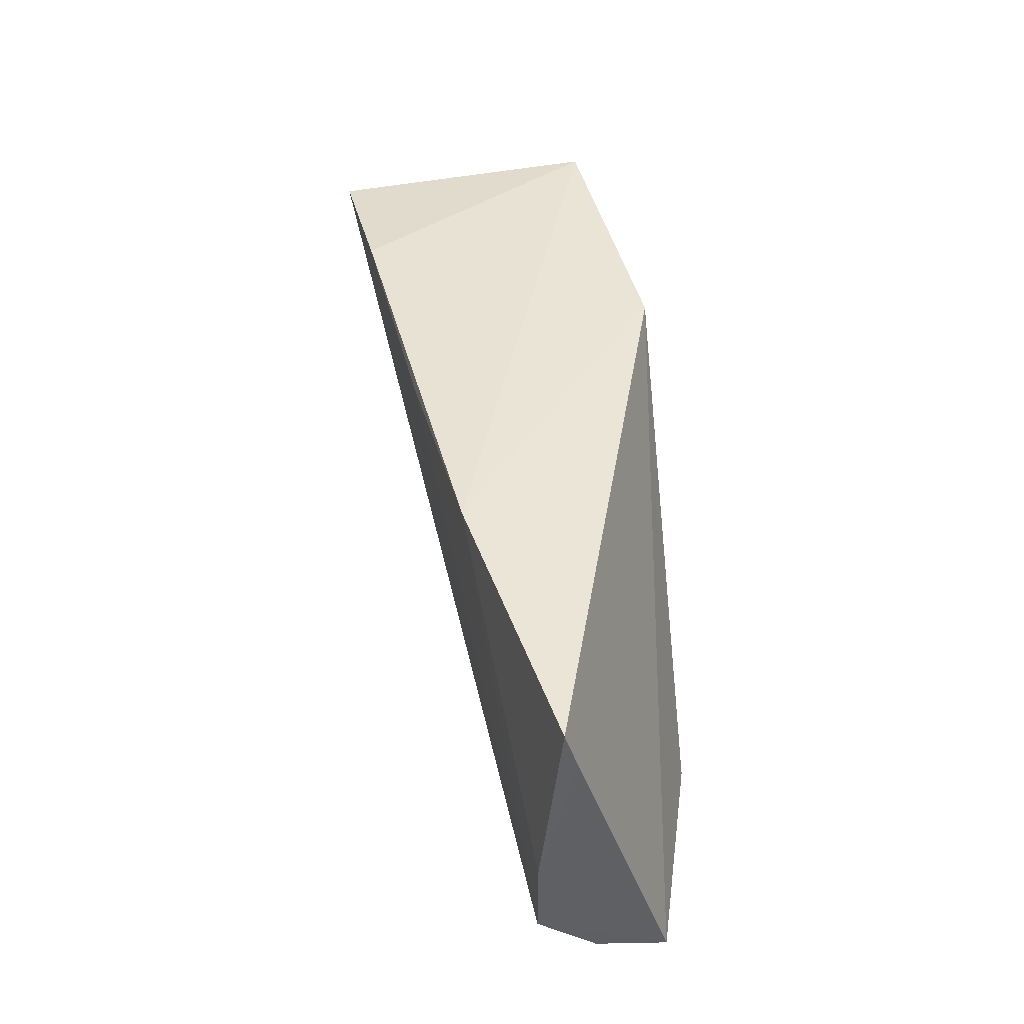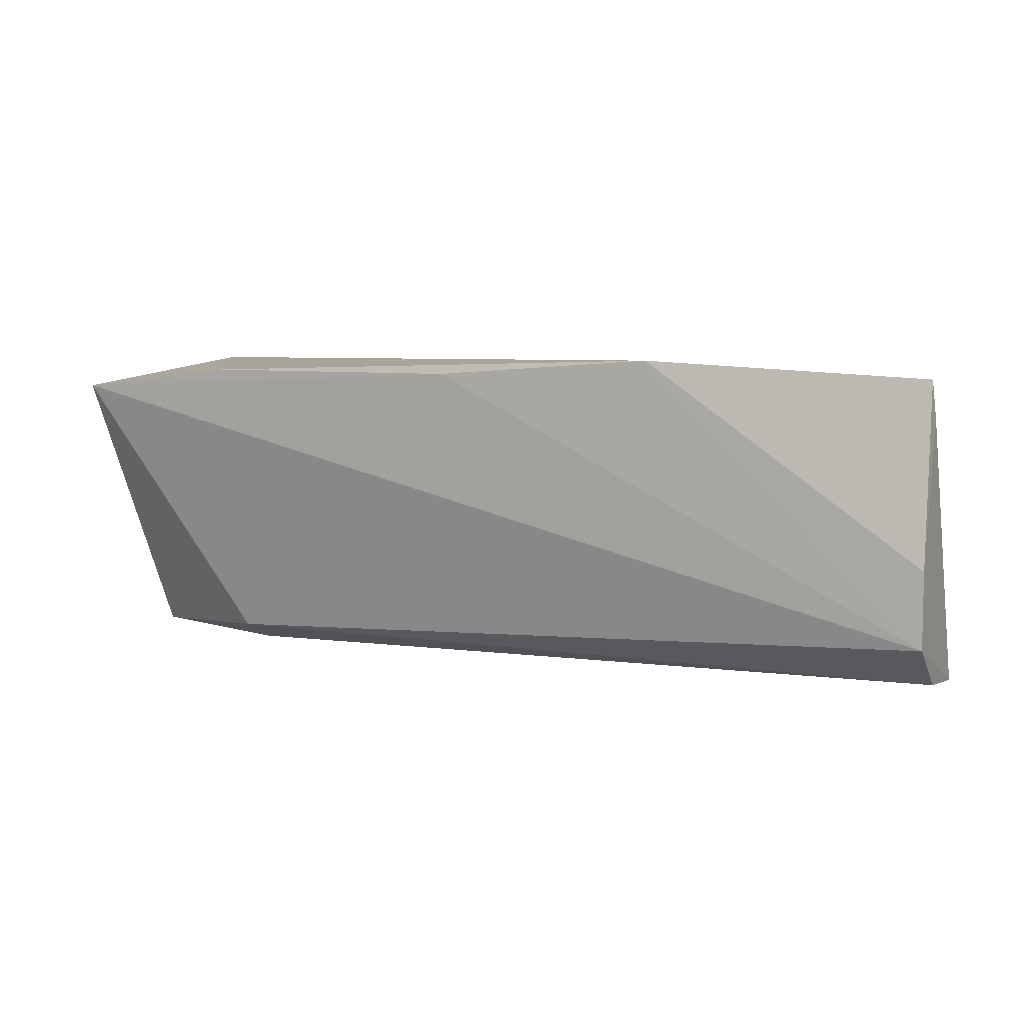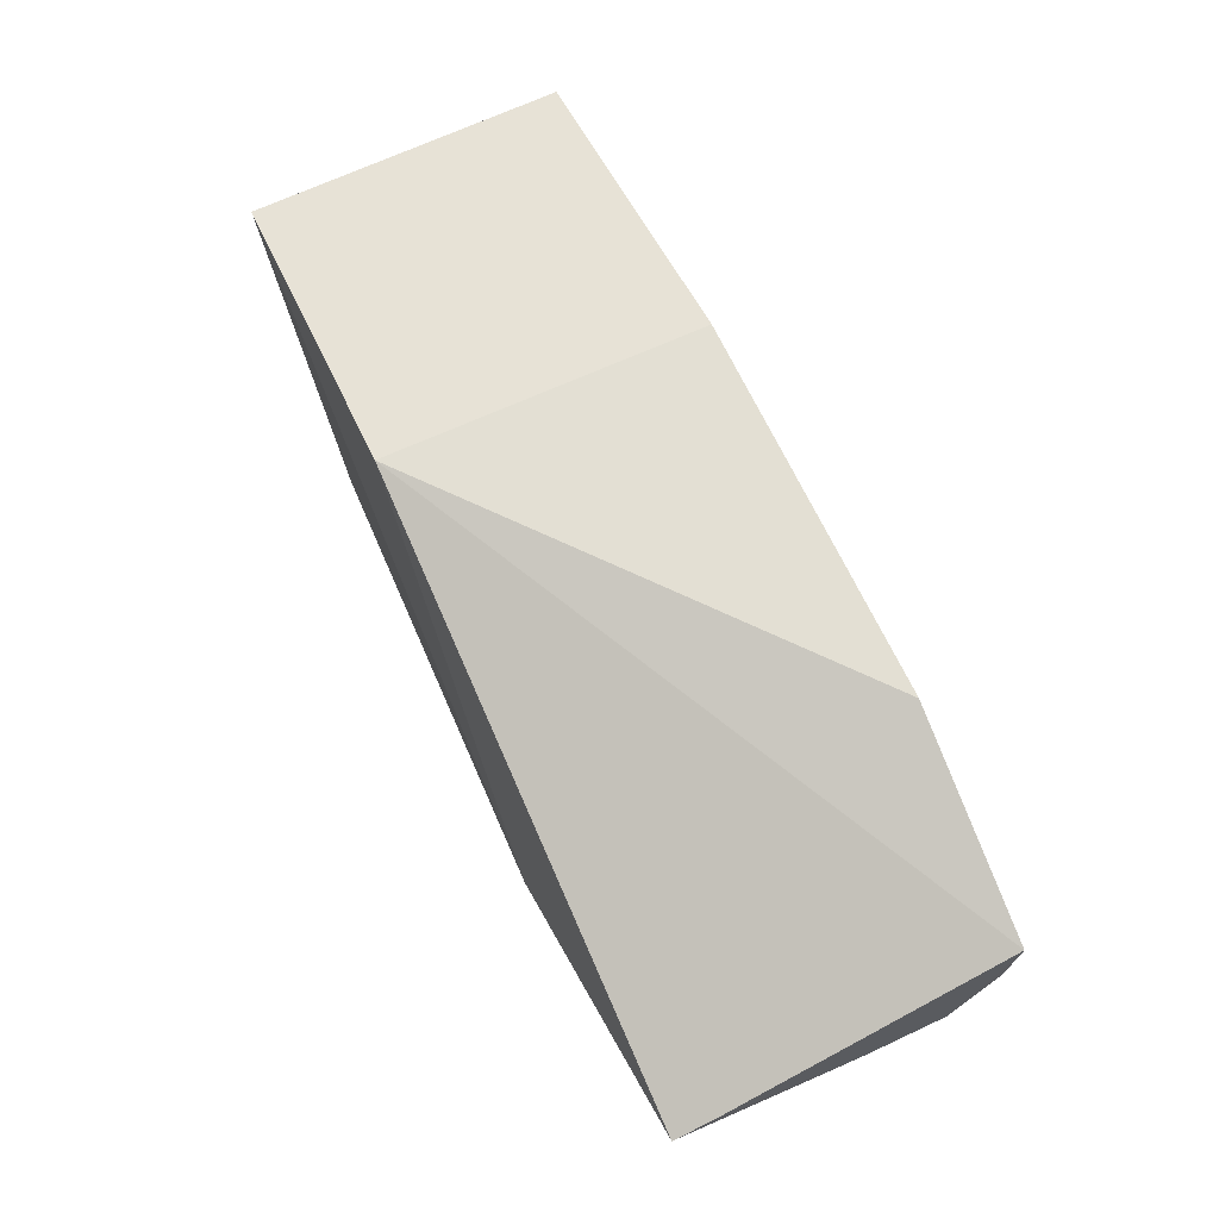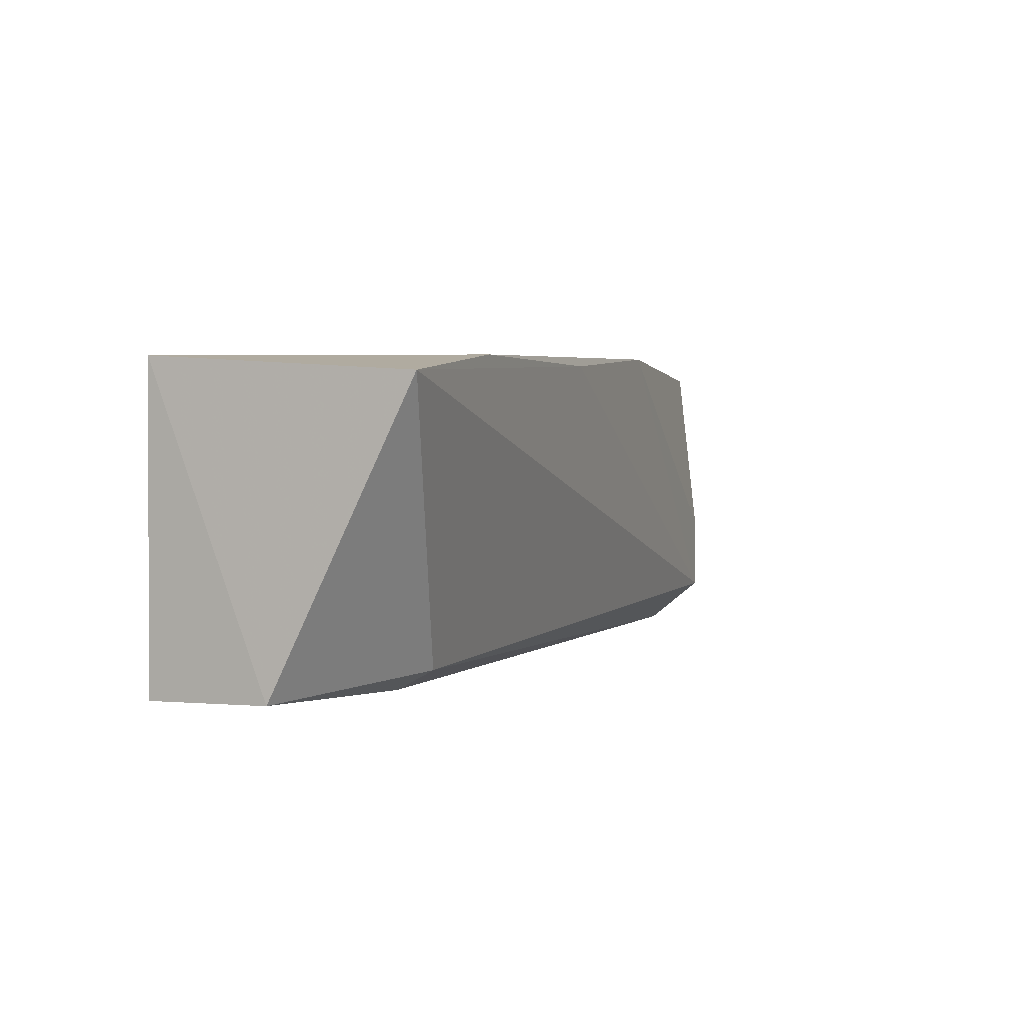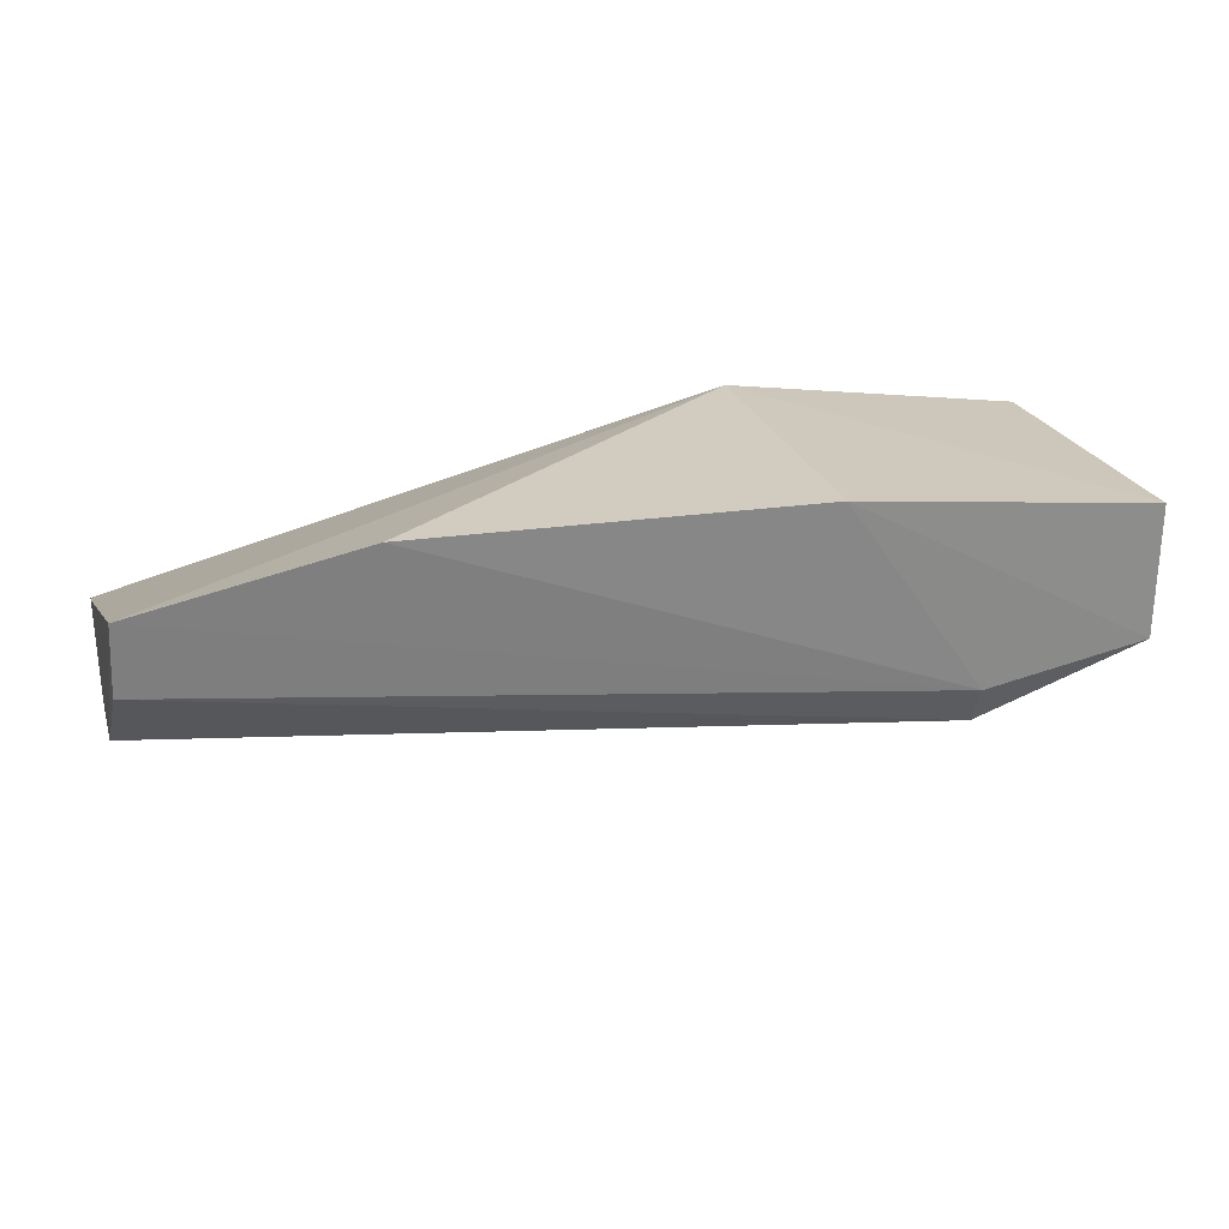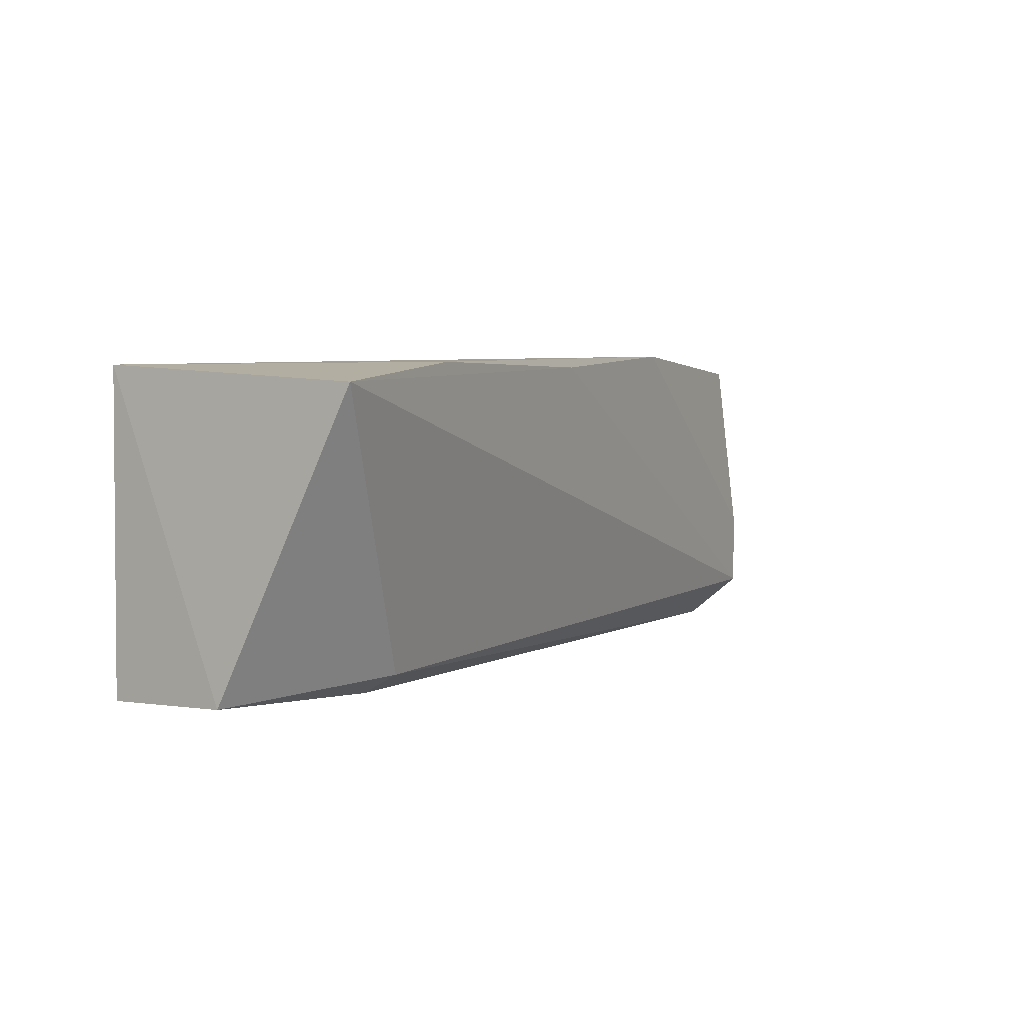
<metadata>
{"format":"obj","ext":"obj","renderer":"f3d","projection":"perspective","resolution":1024,"background":"white","views":[{"elev":42.4,"azim":85.2,"up":"+Z"},{"elev":7.8,"azim":28.5,"up":"+Z"},{"elev":68.2,"azim":64.8,"up":"+Y"},{"elev":1.8,"azim":-60.6,"up":"+Z"},{"elev":23.2,"azim":163.9,"up":"+Y"},{"elev":3.0,"azim":-53.6,"up":"+Z"}]}
</metadata>
<code>
v 0.05446 -0.02659 0.02872
v 0.05451 -0.02552 0.02544
v 0.001907 -0.01343 0.0282
v -0.02429 -0.01701 0.001412
v -0.01024 -0.03425 0.00336
v 0.03567 -0.01336 0.0005193
v 0.05475 -0.0284 0.006182
v -0.02315 -0.04093 0.02661
v 0.05421 -0.01752 0.001484
v 0.002092 -0.01378 0.0003871
v 0.05472 -0.0284 0.0129
v 0.03108 -0.03257 0.02996
v -0.0244 -0.01718 0.0282
v -0.02431 -0.02835 0.001764
v 0.05437 -0.02345 0.002241
v 0.01255 -0.03569 0.02845
v -0.009398 -0.03893 0.0284
v -0.01022 -0.03086 0.00157
f 1 2 3
f 8 5 7
f 9 6 3
f 9 3 2
f 10 4 3
f 10 3 6
f 11 2 1
f 11 9 2
f 11 7 9
f 12 1 3
f 12 11 1
f 12 7 11
f 13 3 4
f 13 12 3
f 14 5 8
f 14 4 10
f 14 13 4
f 14 8 13
f 15 9 7
f 15 7 5
f 16 8 7
f 16 7 12
f 17 13 8
f 17 12 13
f 17 16 12
f 17 8 16
f 18 14 10
f 18 10 6
f 18 6 9
f 18 9 15
f 18 15 5
f 18 5 14

</code>
